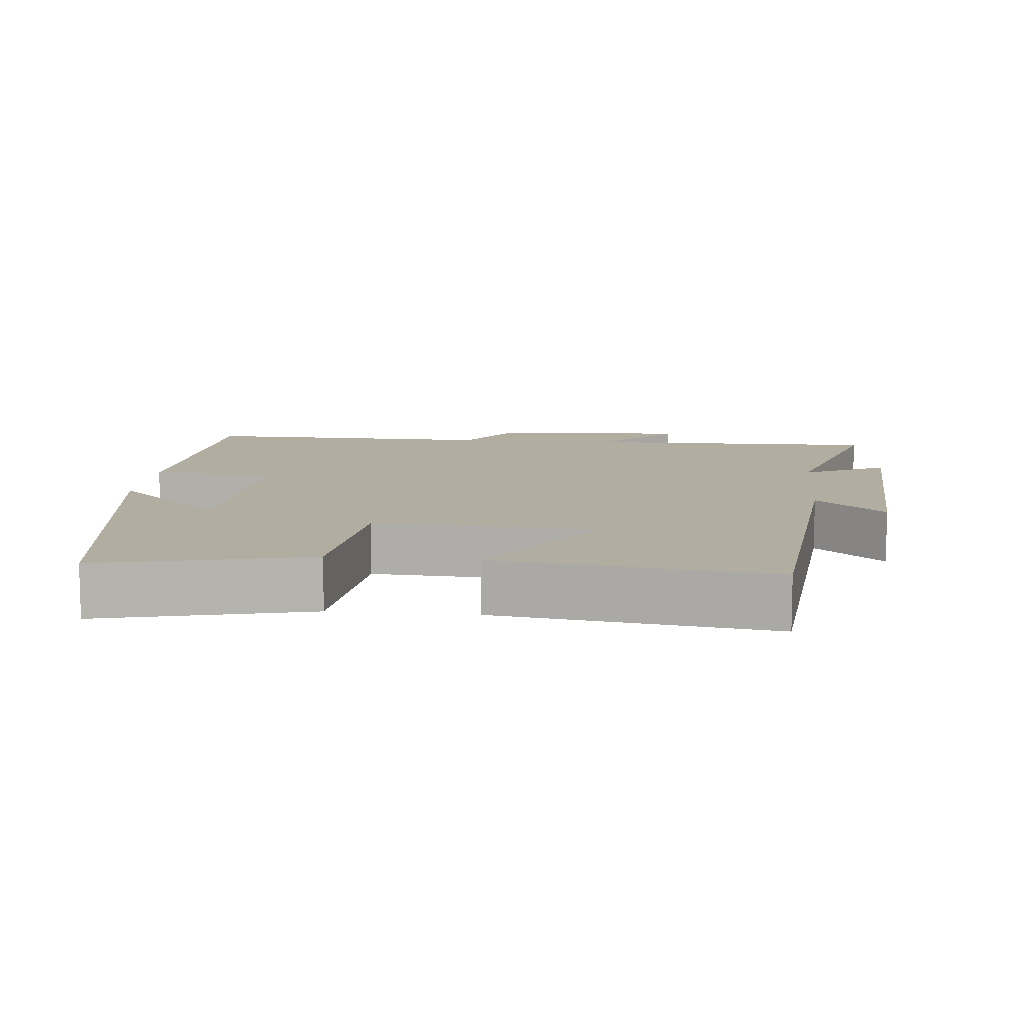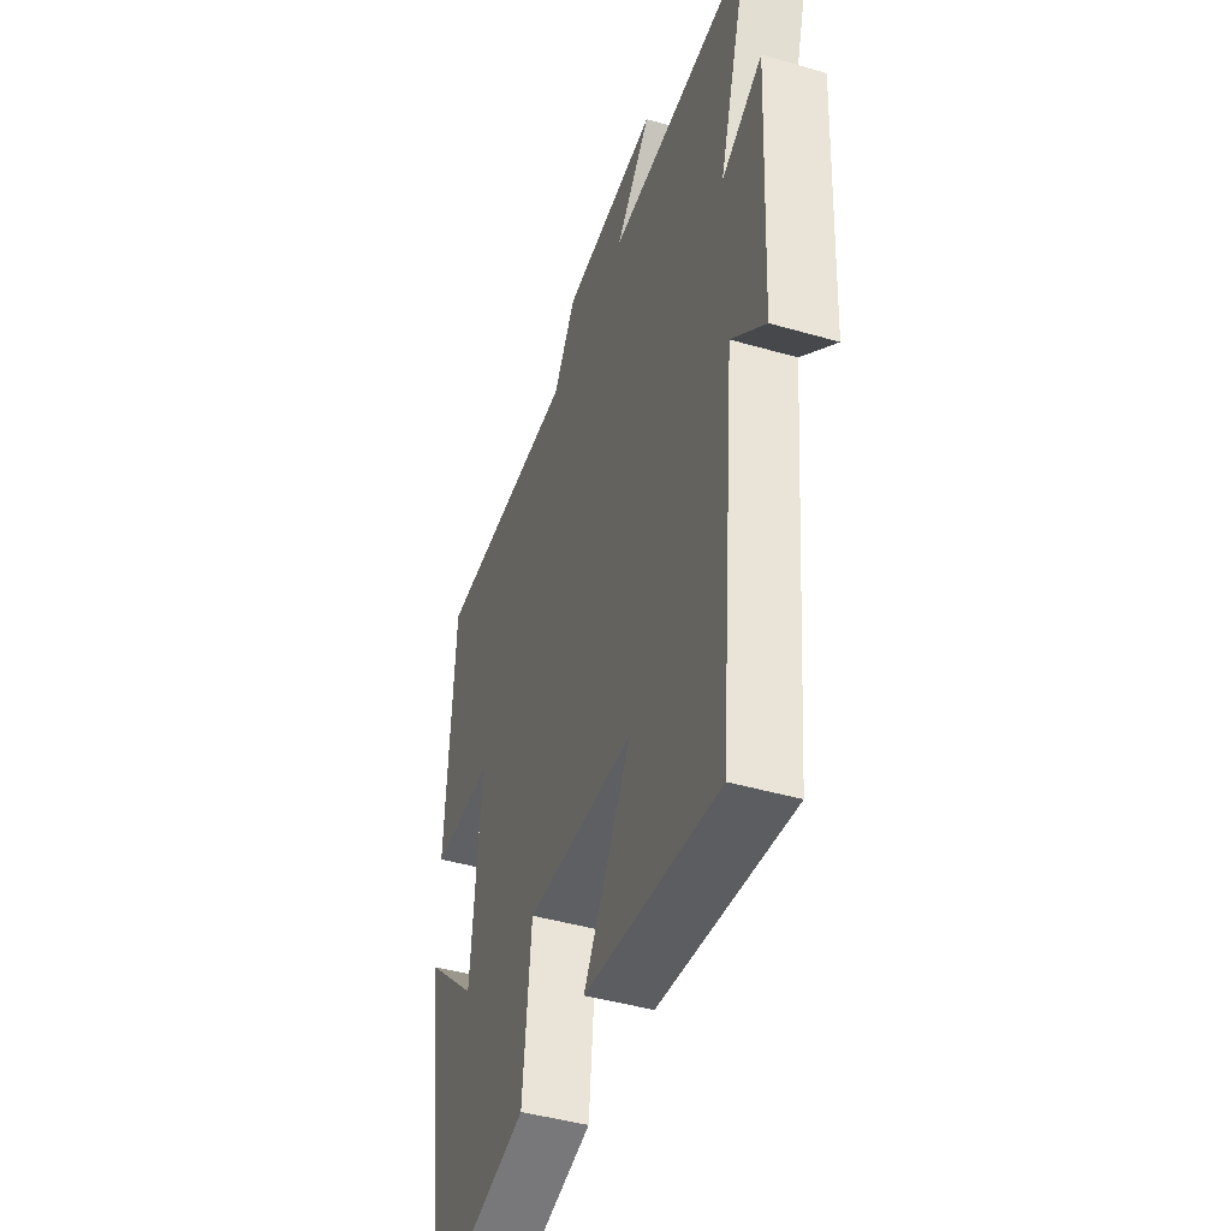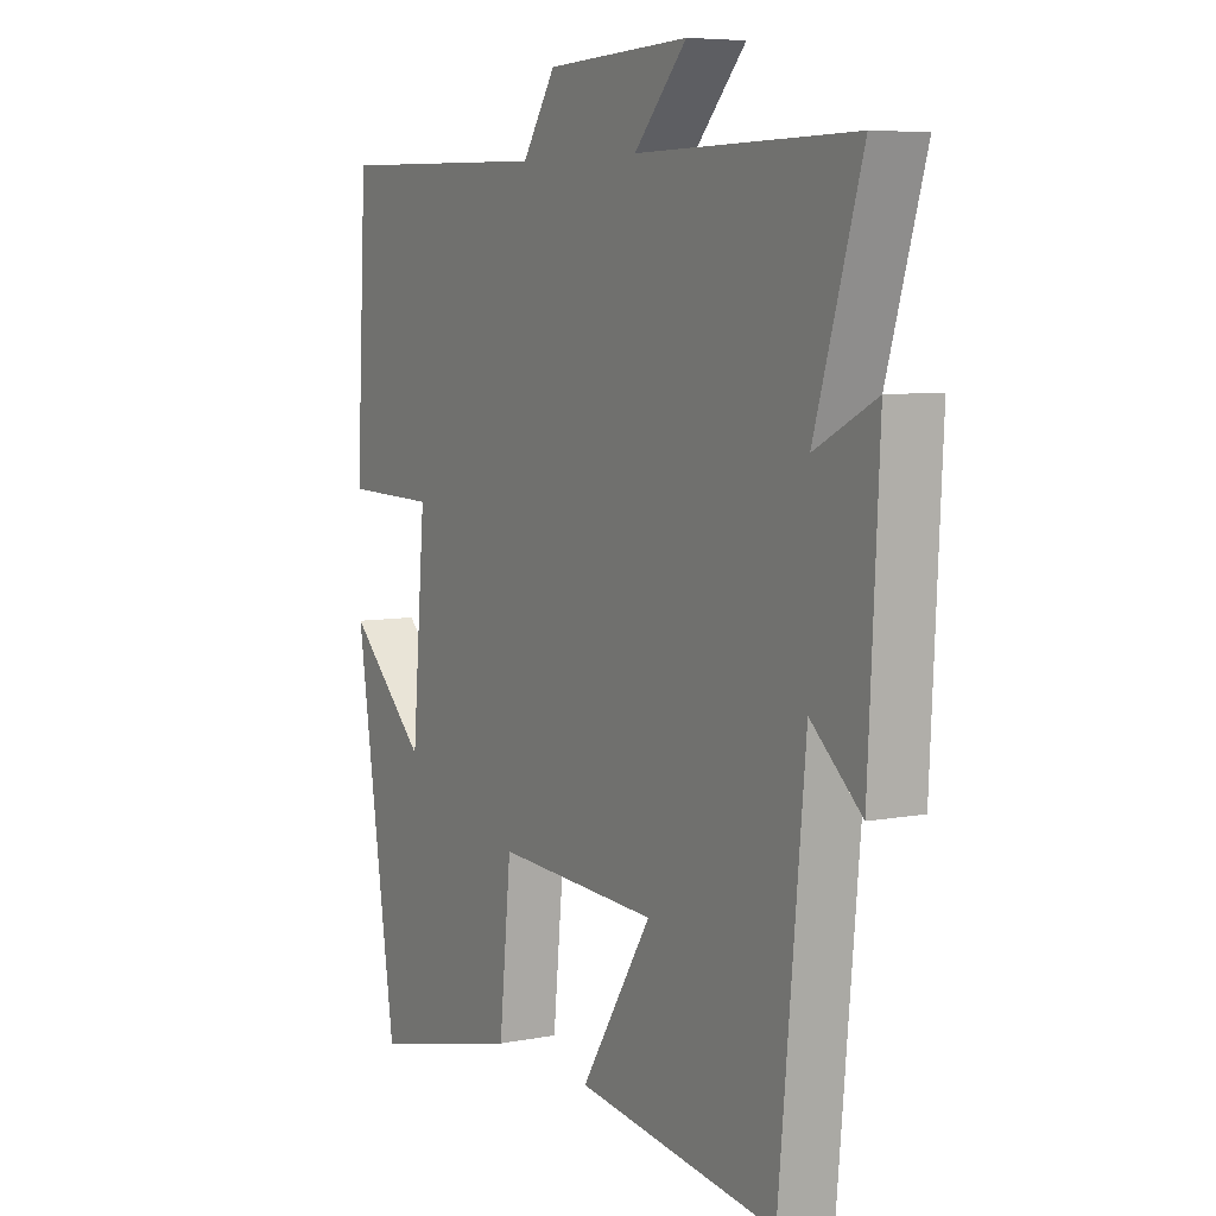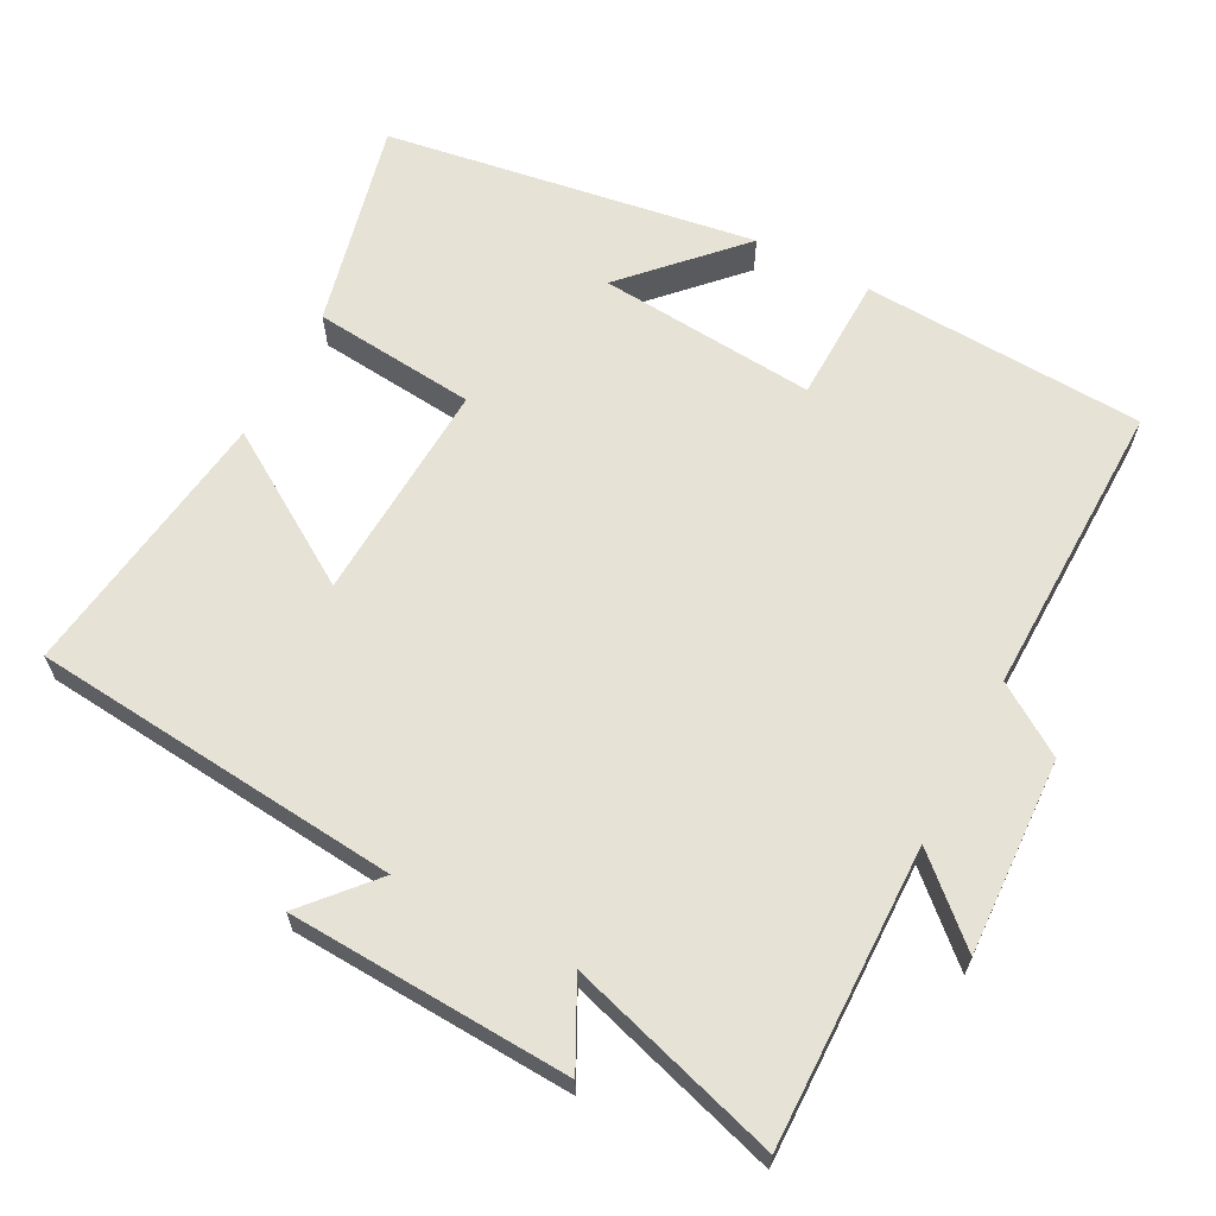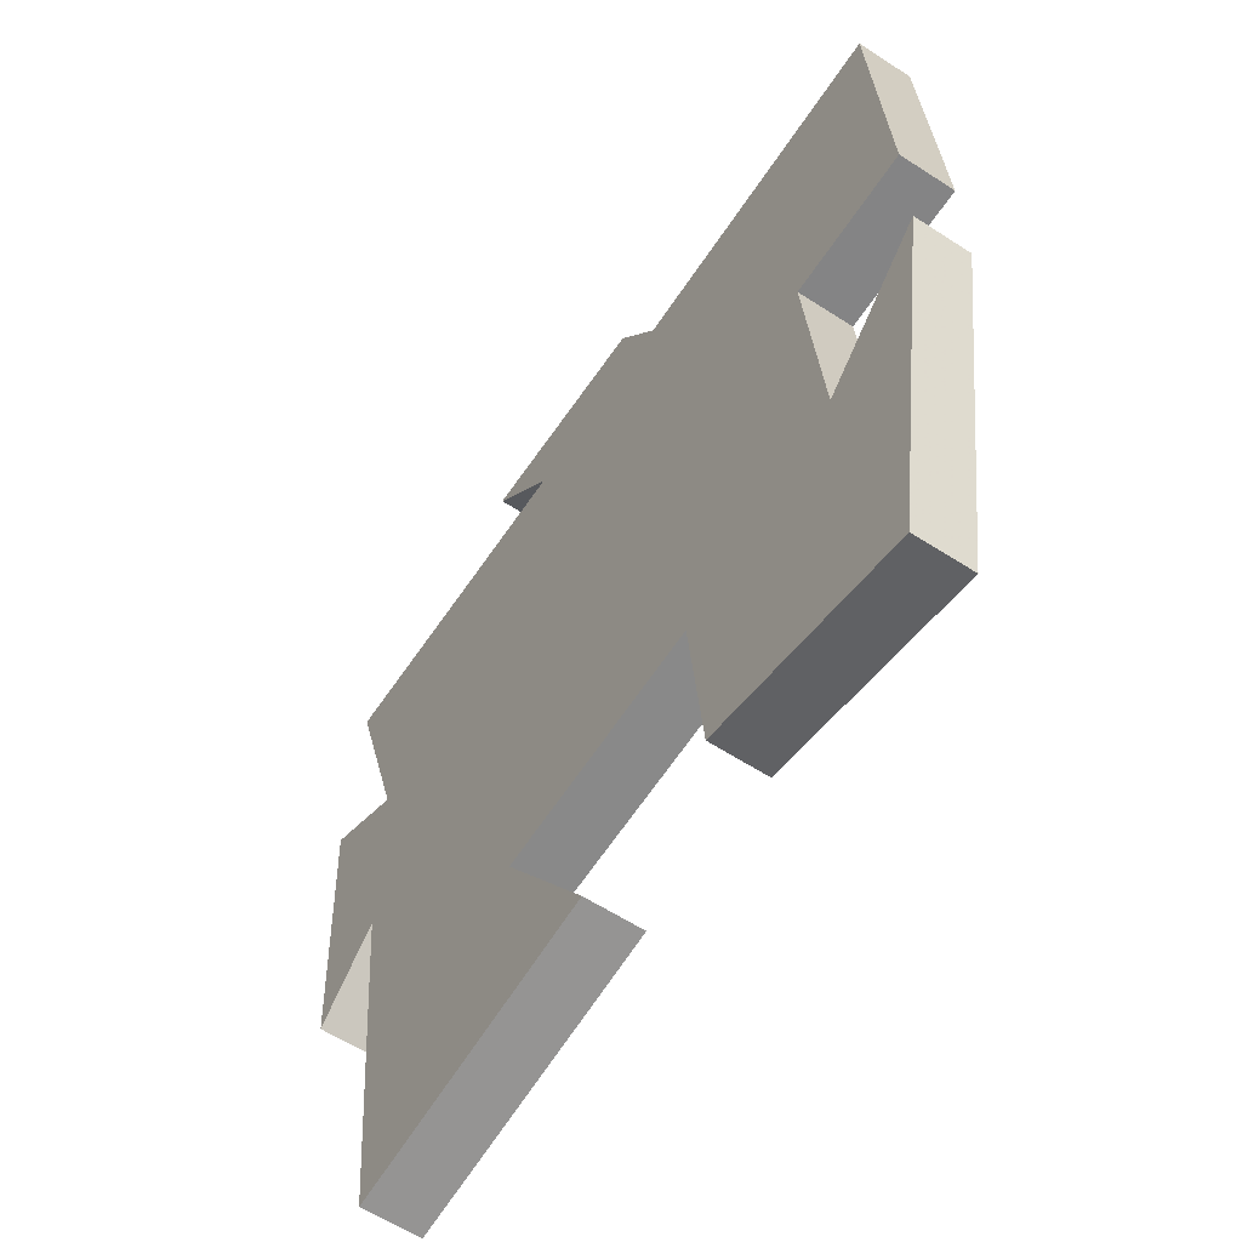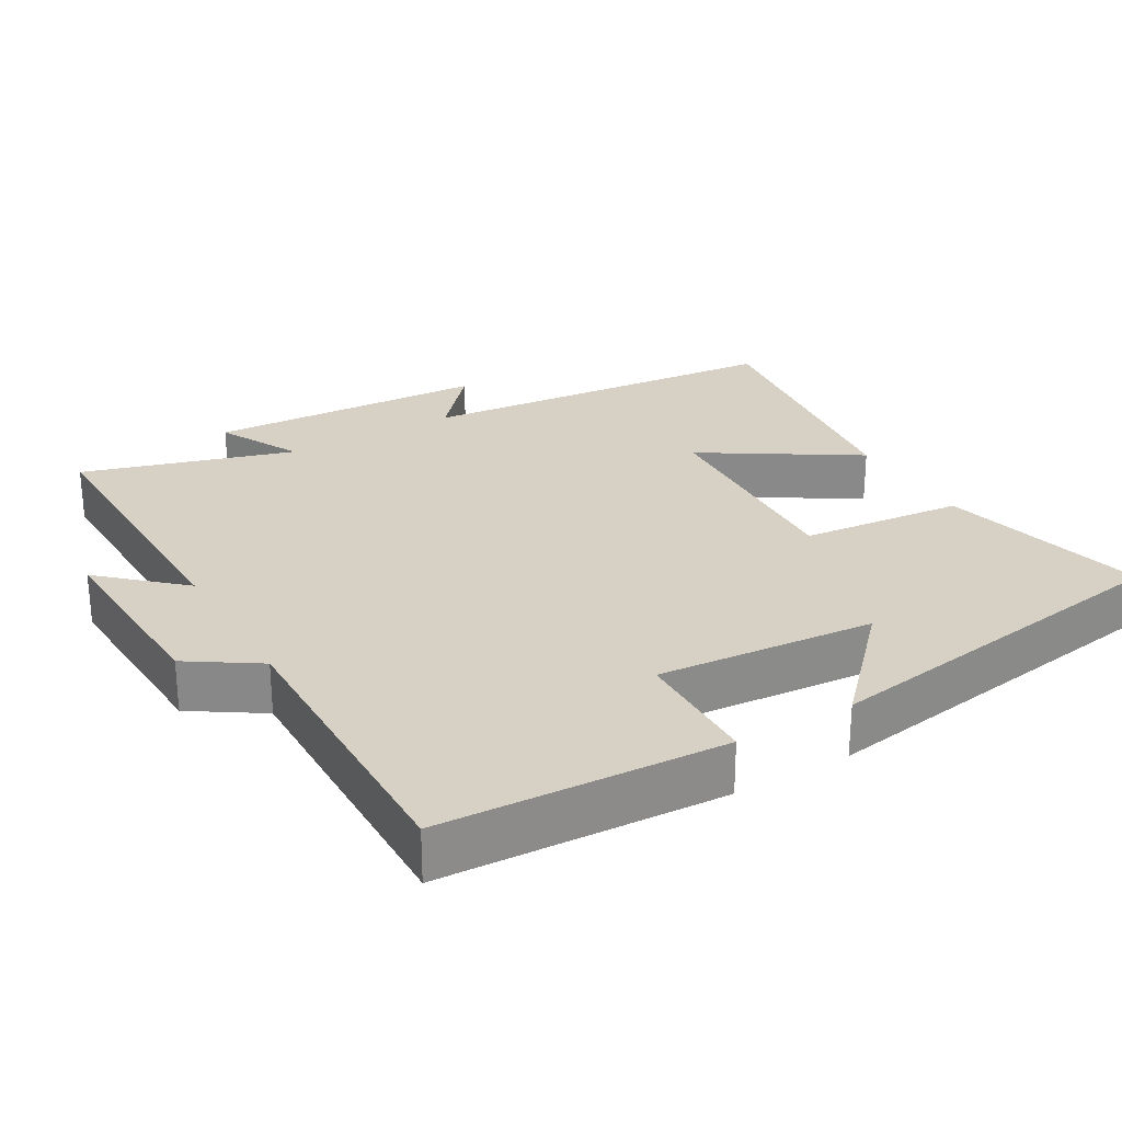
<metadata>
{"format":"obj","ext":"obj","renderer":"f3d","projection":"perspective","resolution":1024,"background":"white","views":[{"elev":10.4,"azim":-174.5,"up":"+Y"},{"elev":-44.5,"azim":-108.6,"up":"+Z"},{"elev":6.6,"azim":-119.7,"up":"+Z"},{"elev":63.9,"azim":-62.3,"up":"+Y"},{"elev":-60.4,"azim":56.5,"up":"+Z"},{"elev":26.7,"azim":59.7,"up":"+Y"}]}
</metadata>
<code>
v -0.589 0.07 0.506
v -0.175 0.07 0.5
v -0.275 0.07 0.609
v -0.001 0.07 0.597
v 0.063 0.07 0.5
v 0.479 0.07 0.508
v 0.5 0.07 0.114
v 0.323 0.07 0.11
v 0.349 0.07 -0.194
v 0.5 0.07 -0.05
v 0.42 0.07 -0.569
v 0.129 0.07 -0.5
v 0.106 0.07 -0.272
v -0.204 0.07 -0.288
v -0.069 0.07 -0.5
v -0.451 0.07 -0.552
v -0.5 0.07 -0.036
v -0.596 0.07 -0.121
v -0.616 0.07 0.271
v -0.5 0.07 0.212
v -0.589 0 0.506
v -0.175 0 0.5
v -0.275 0 0.609
v -0.001 0 0.597
v 0.063 0 0.5
v 0.479 0 0.508
v 0.5 0 0.114
v 0.323 0 0.11
v 0.349 0 -0.194
v 0.5 0 -0.05
v 0.42 0 -0.569
v 0.129 0 -0.5
v 0.106 0 -0.272
v -0.204 0 -0.288
v -0.069 0 -0.5
v -0.451 0 -0.552
v -0.5 0 -0.036
v -0.596 0 -0.121
v -0.616 0 0.271
v -0.5 0 0.212
f 17 18 19 20
f 16 17 20
f 14 15 16
f 14 16 20
f 13 14 20 1
f 9 10 11 12
f 8 9 12 13
f 5 6 7 8
f 5 8 13
f 2 3 4 5
f 2 5 13
f 1 2 13
f 40 39 38 37
f 40 37 36
f 36 35 34
f 40 36 34
f 21 40 34 33
f 32 31 30 29
f 33 32 29 28
f 28 27 26 25
f 33 28 25
f 25 24 23 22
f 33 25 22
f 33 22 21
f 1 21 22 2
f 2 22 23 3
f 3 23 24 4
f 4 24 25 5
f 5 25 26 6
f 6 26 27 7
f 7 27 28 8
f 8 28 29 9
f 9 29 30 10
f 10 30 31 11
f 11 31 32 12
f 12 32 33 13
f 13 33 34 14
f 14 34 35 15
f 15 35 36 16
f 16 36 37 17
f 17 37 38 18
f 18 38 39 19
f 19 39 40 20
f 20 40 21 1

</code>
